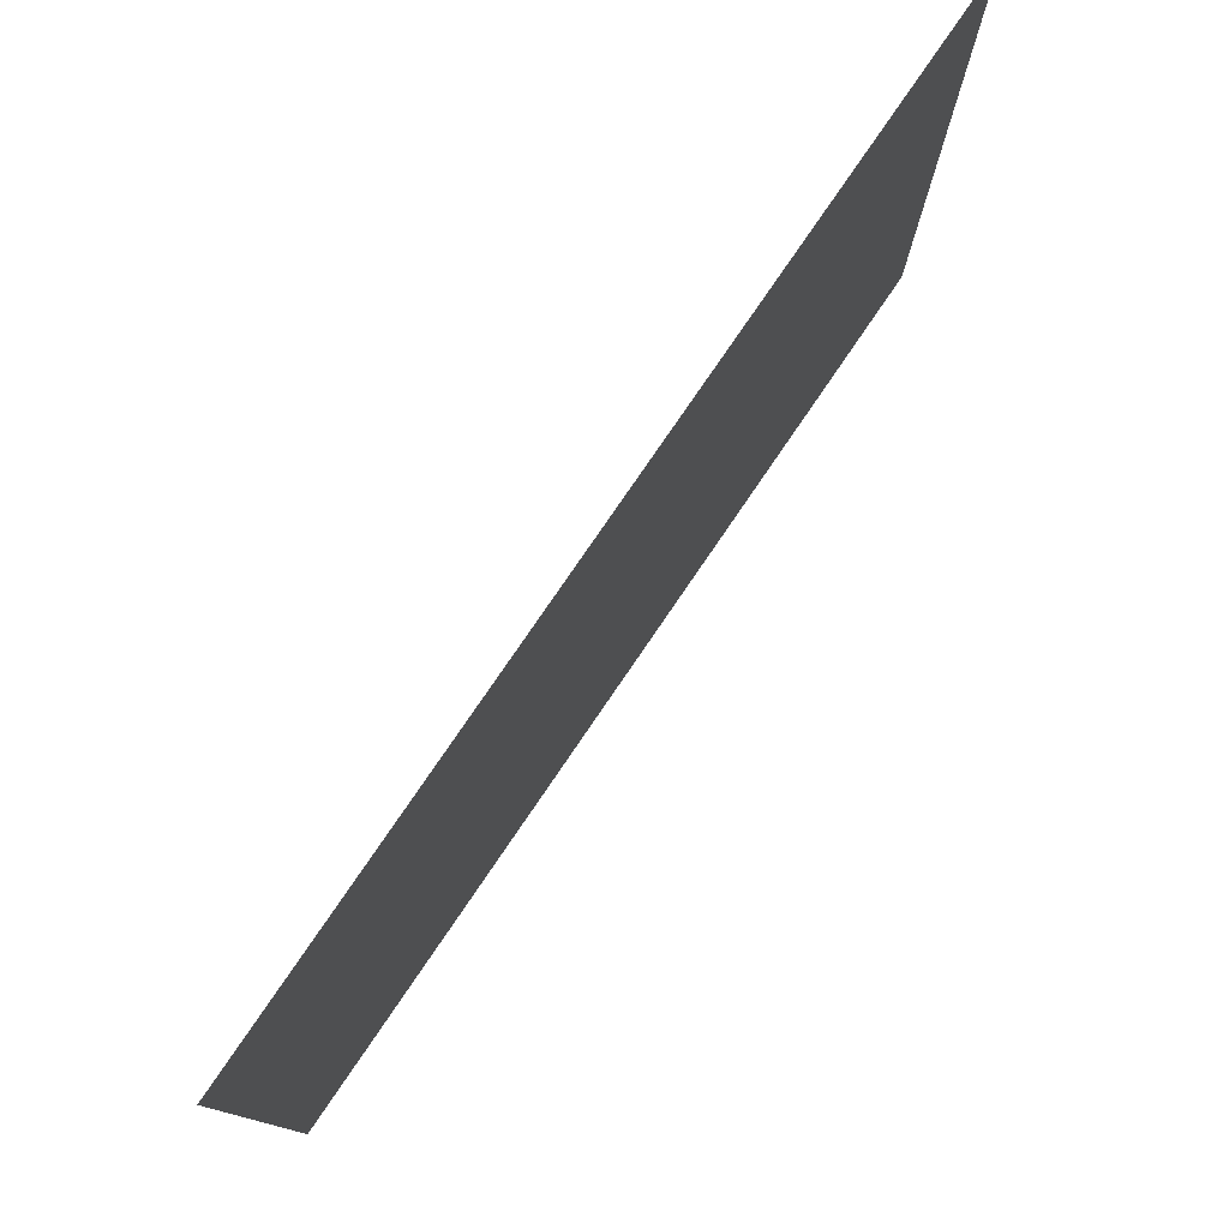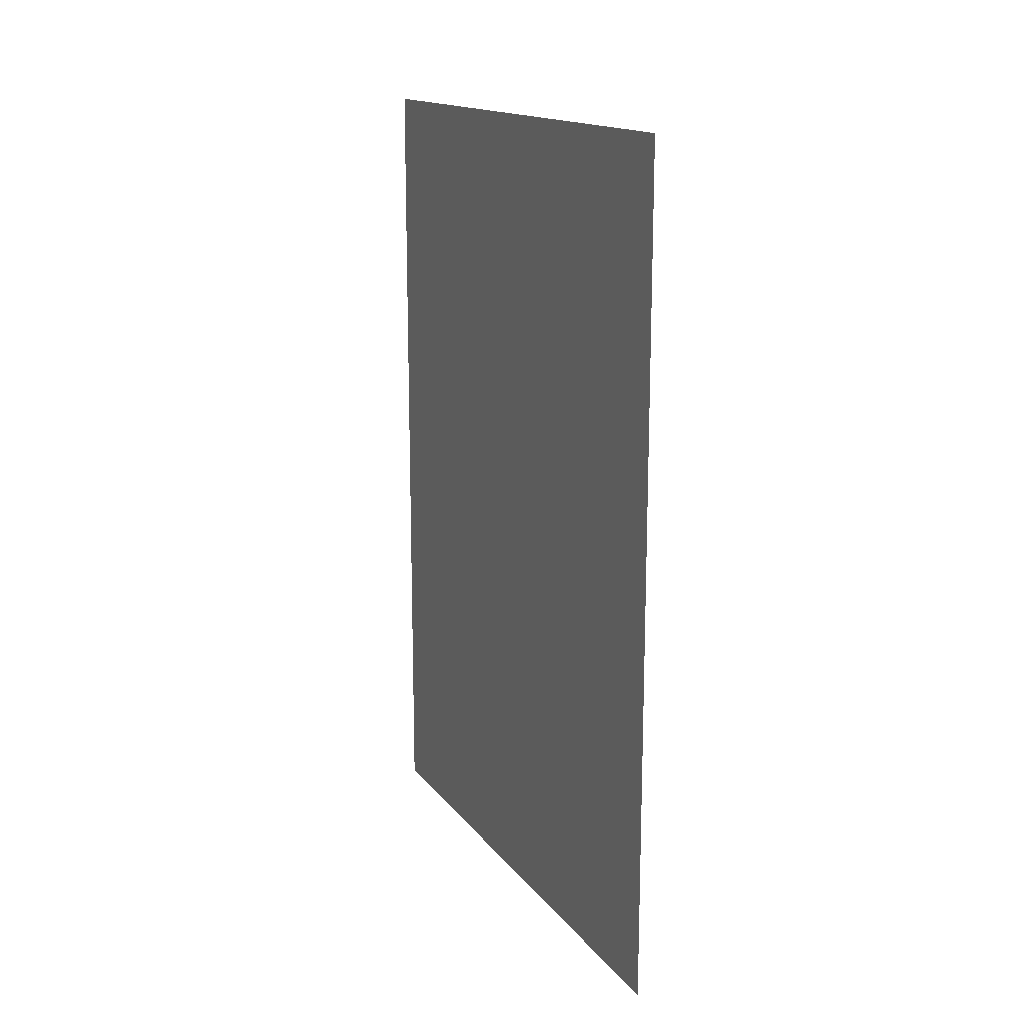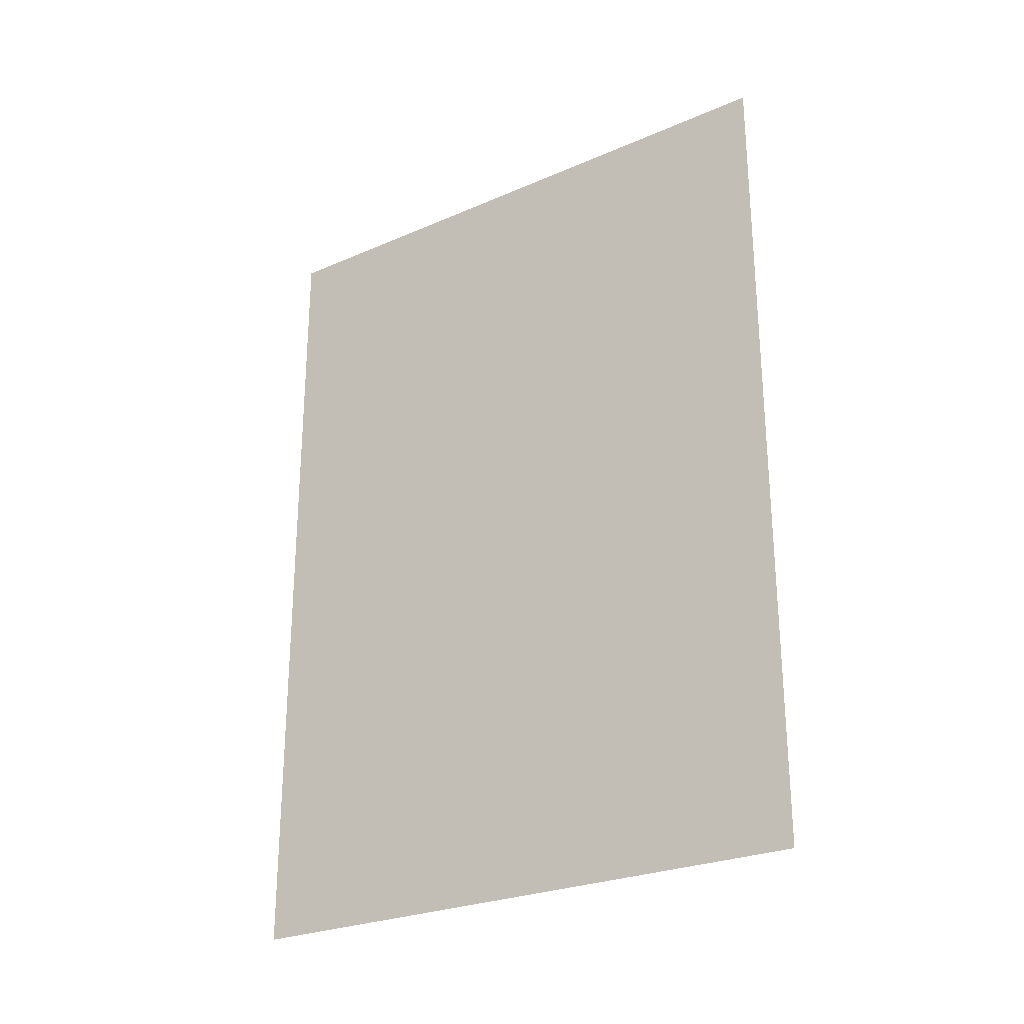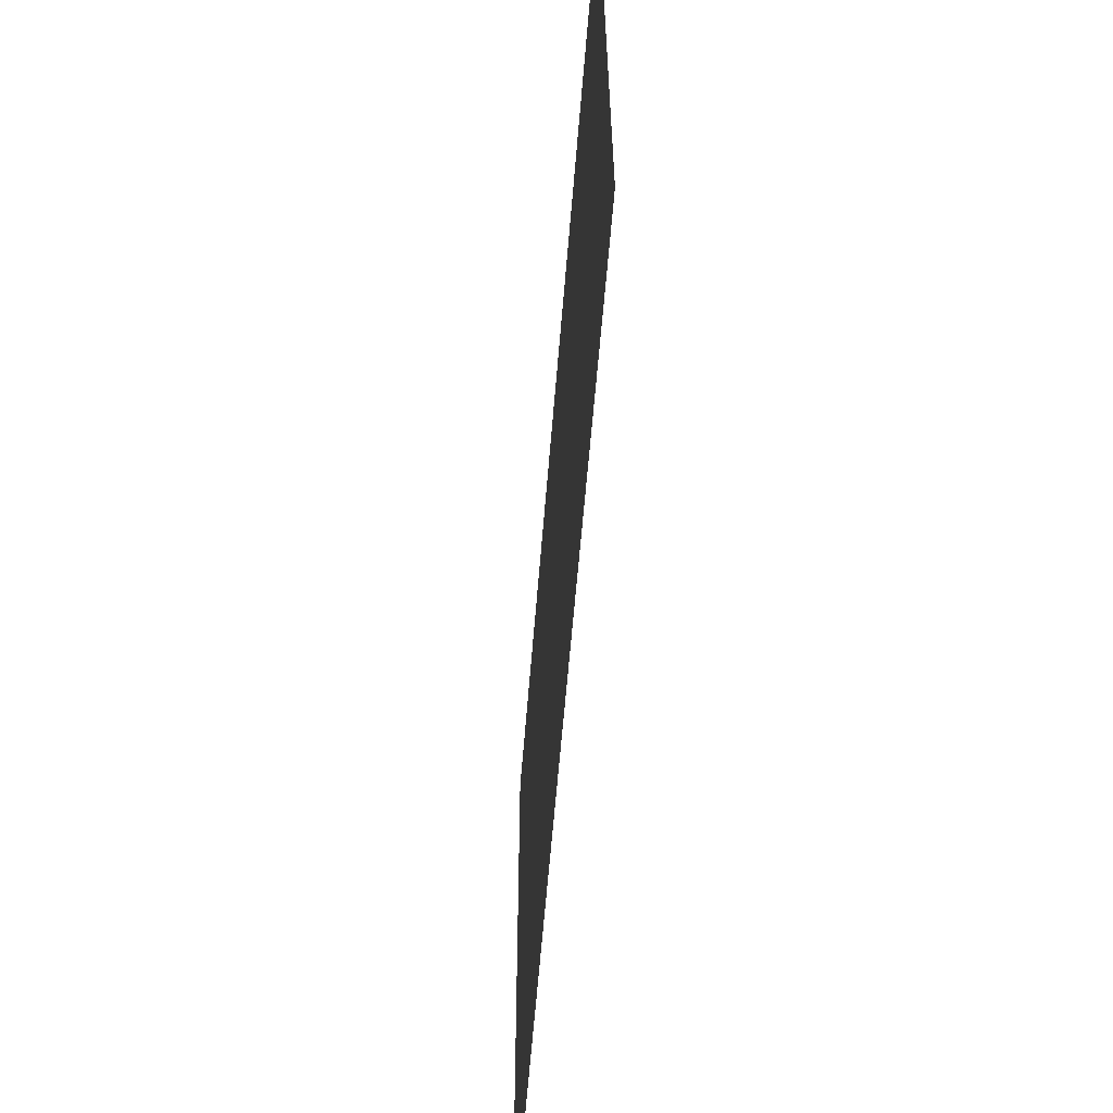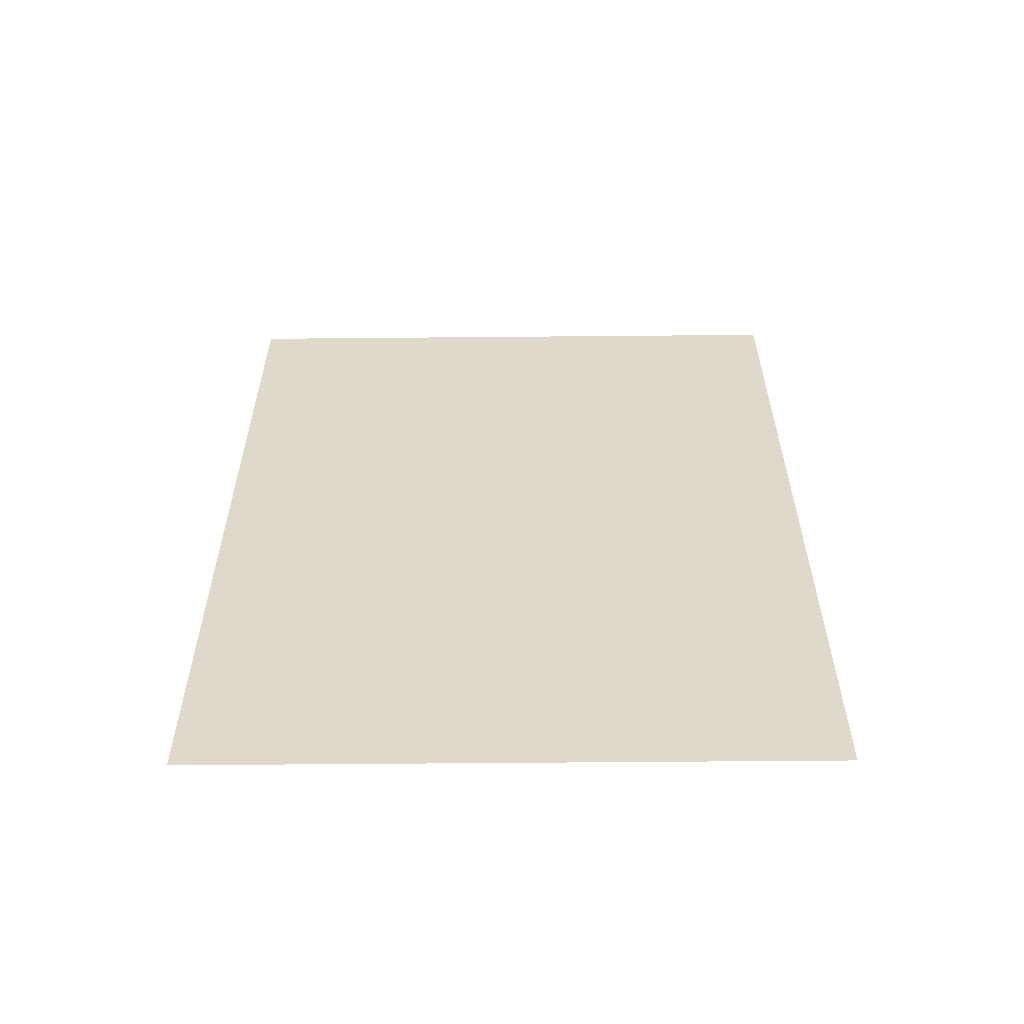
<metadata>
{"format":"obj","ext":"obj","renderer":"f3d","projection":"perspective","resolution":1024,"background":"white","views":[{"elev":78.2,"azim":34.3,"up":"+Y"},{"elev":15.5,"azim":-24.2,"up":"+Z"},{"elev":-26.3,"azim":124.2,"up":"+Z"},{"elev":-60.8,"azim":175.4,"up":"+Y"},{"elev":-58.1,"azim":90.4,"up":"+Z"}]}
</metadata>
<code>
v -3.628 28.01 0
v -3.625 29.46 0
v -3.628 28.01 2
v -3.625 29.46 2
f 1 2 3
f 2 3 4

</code>
